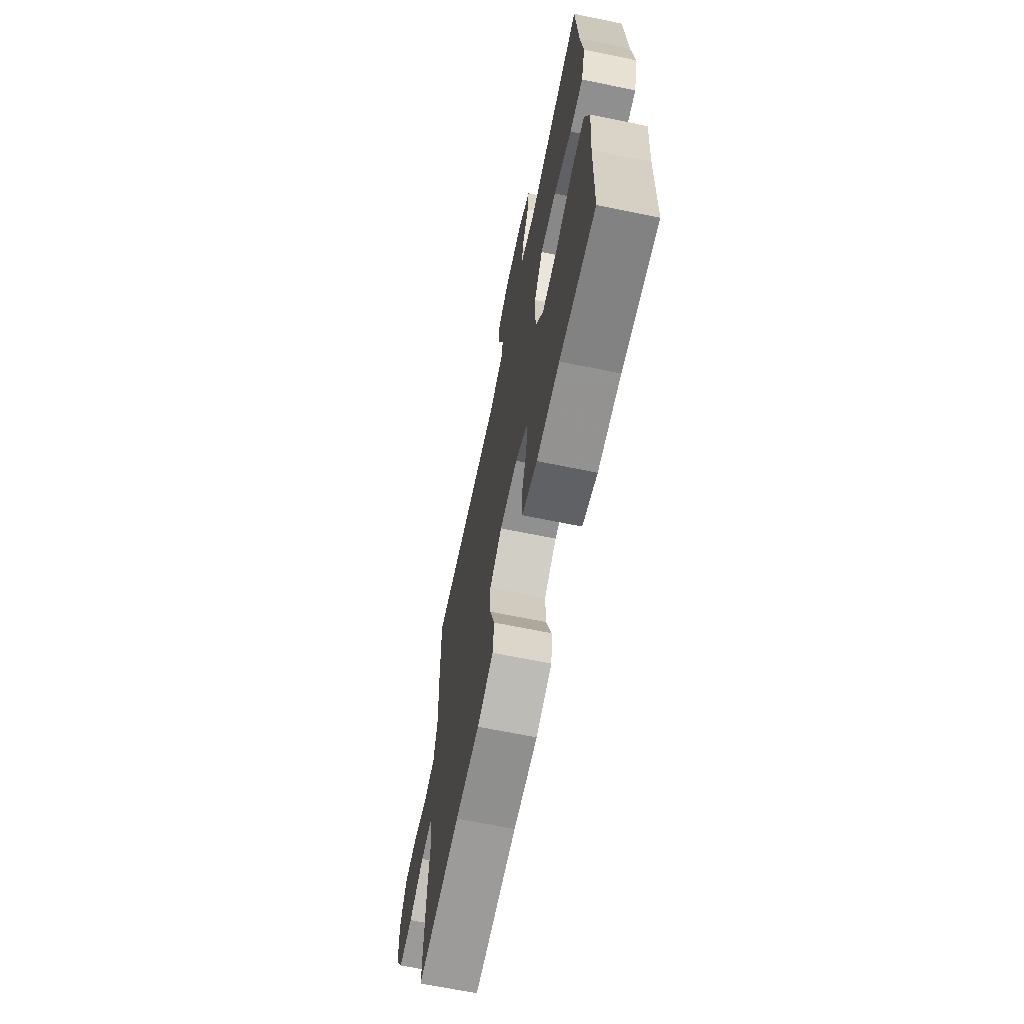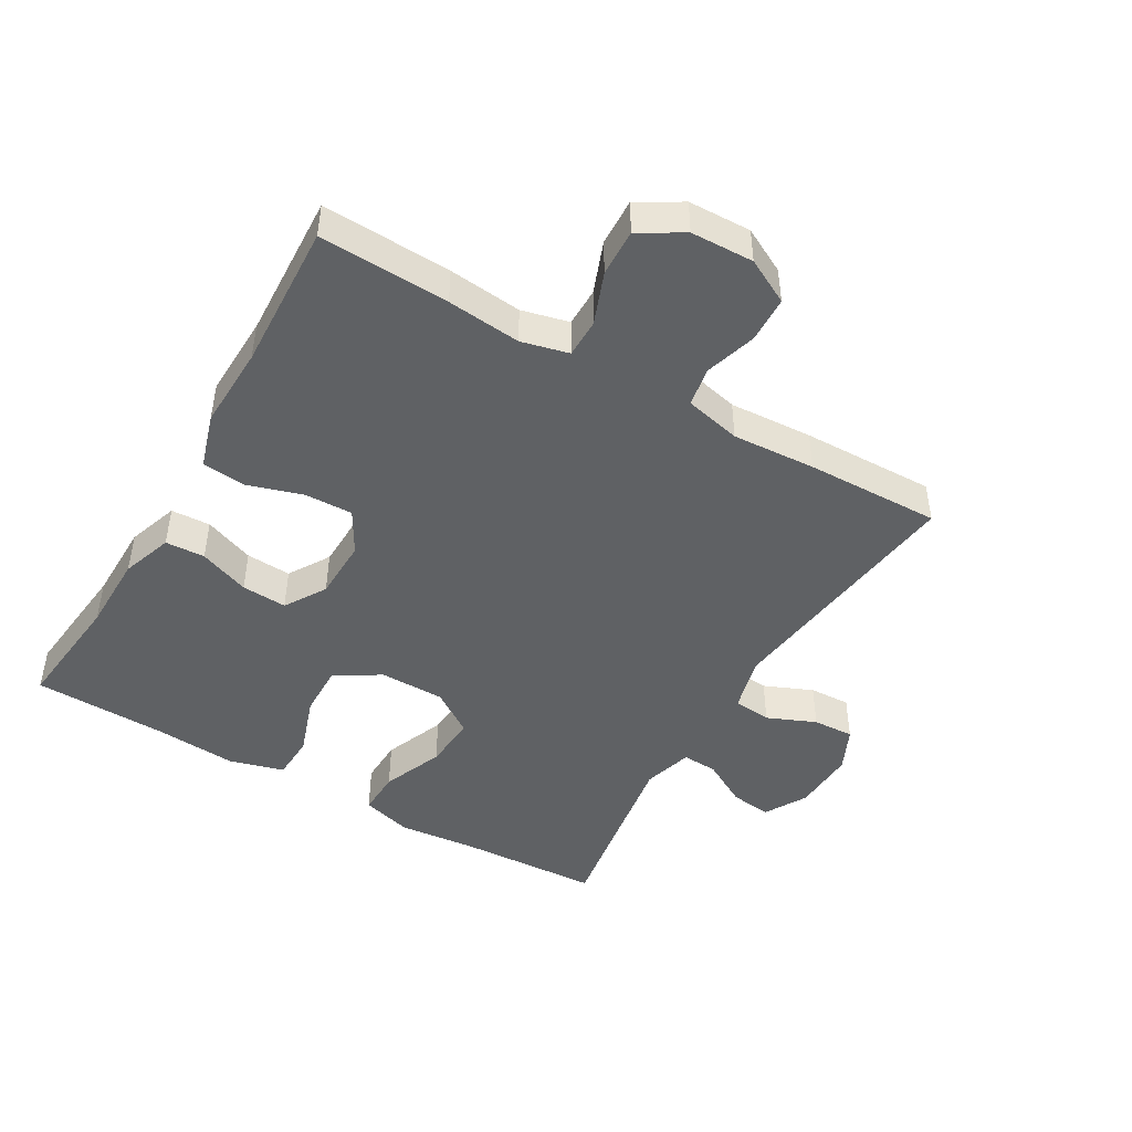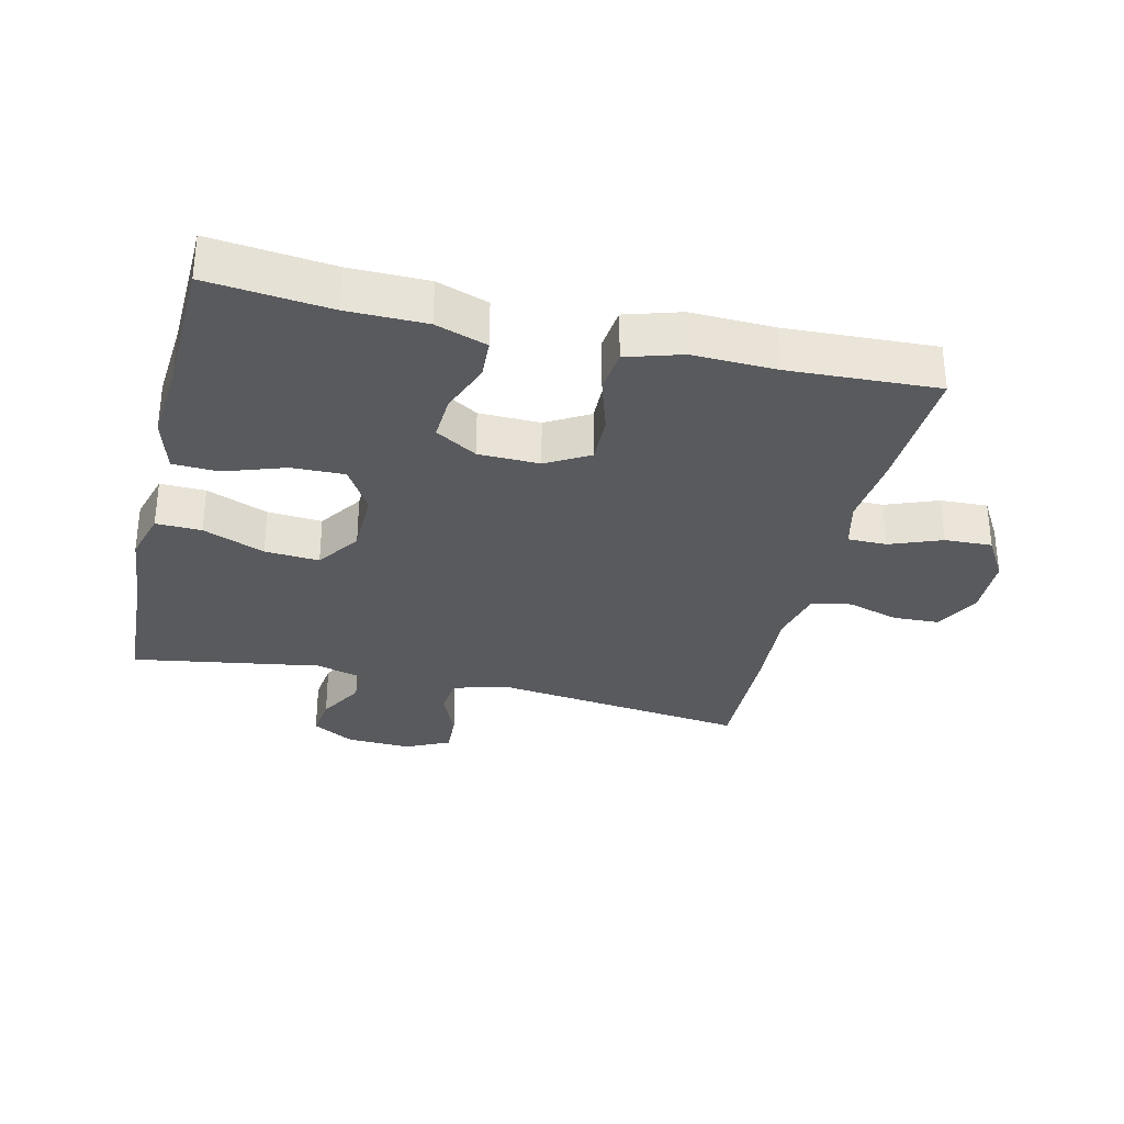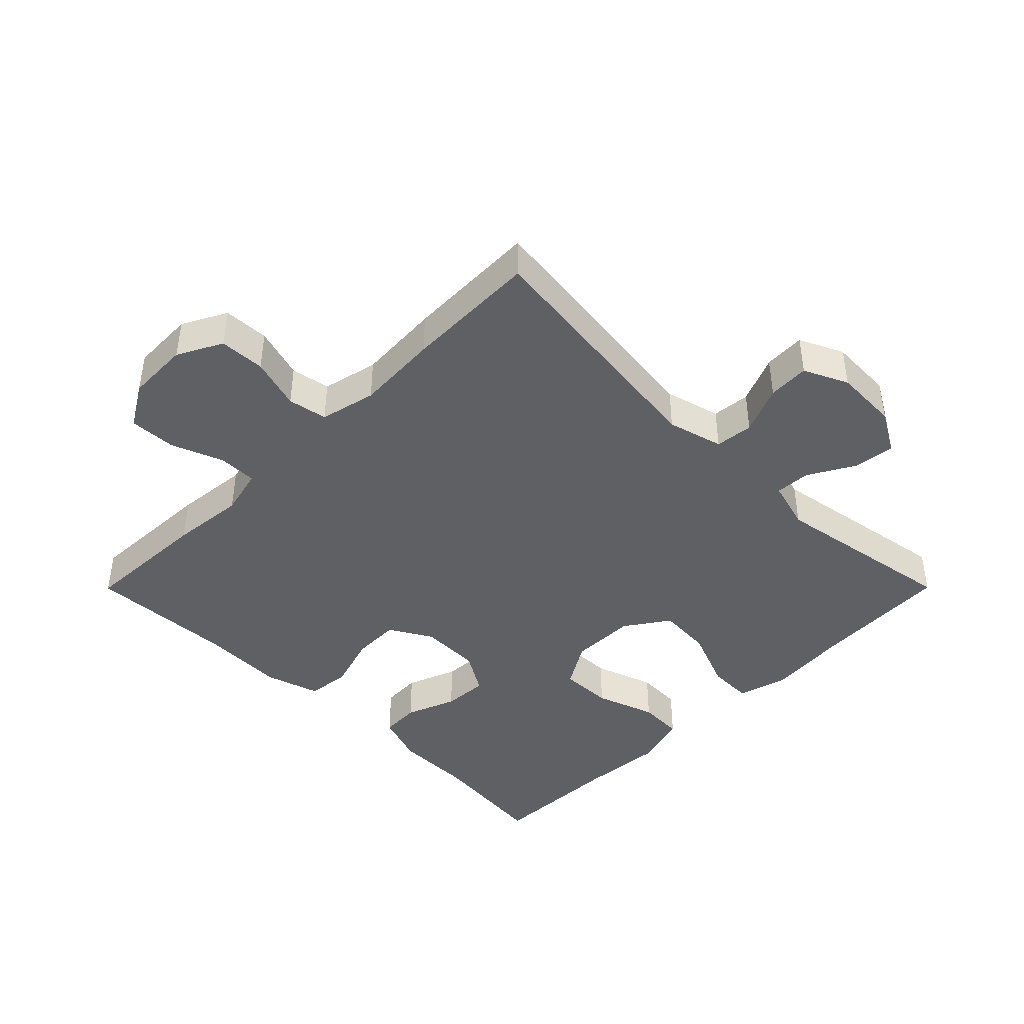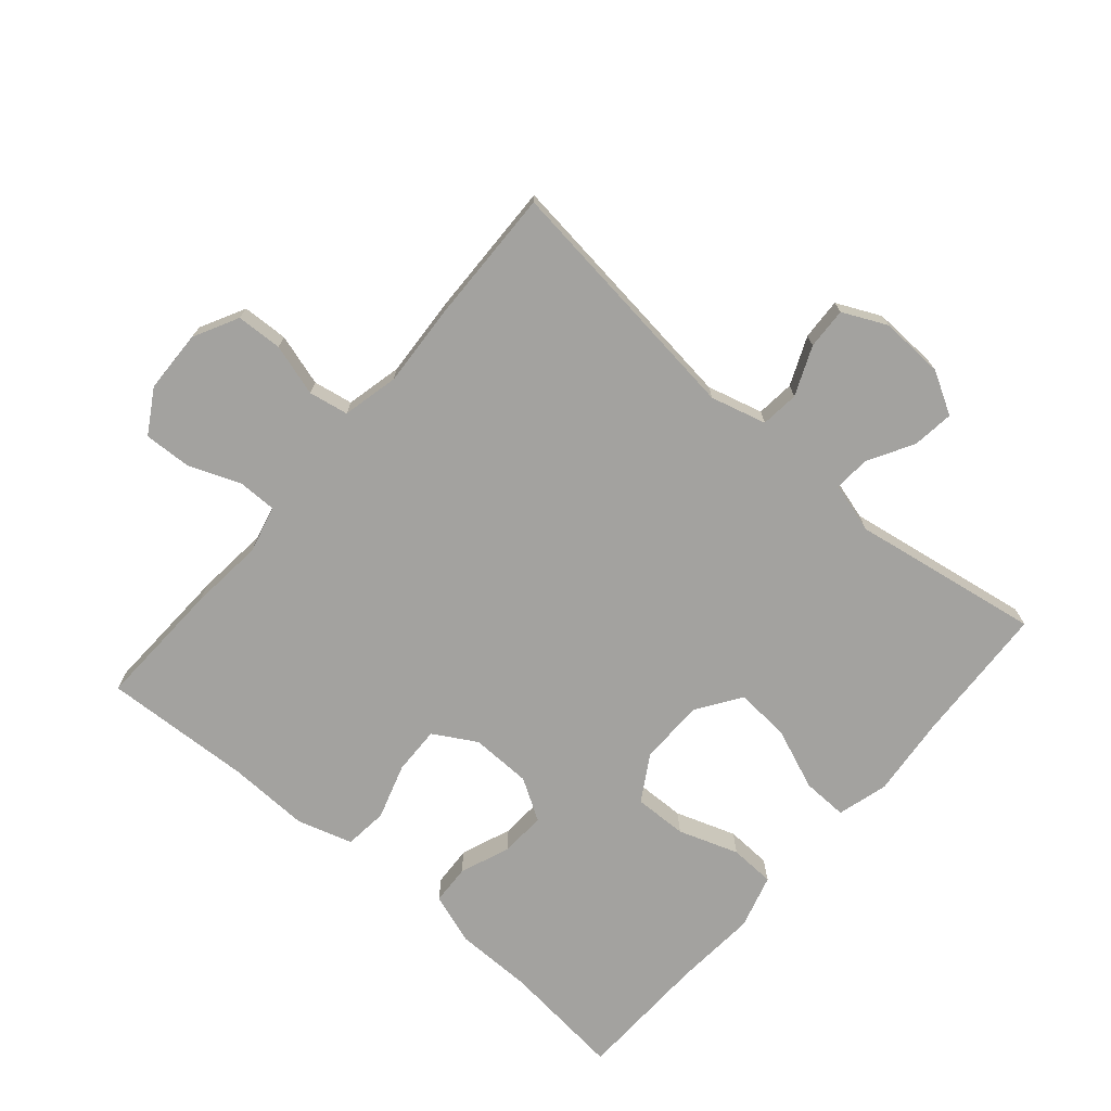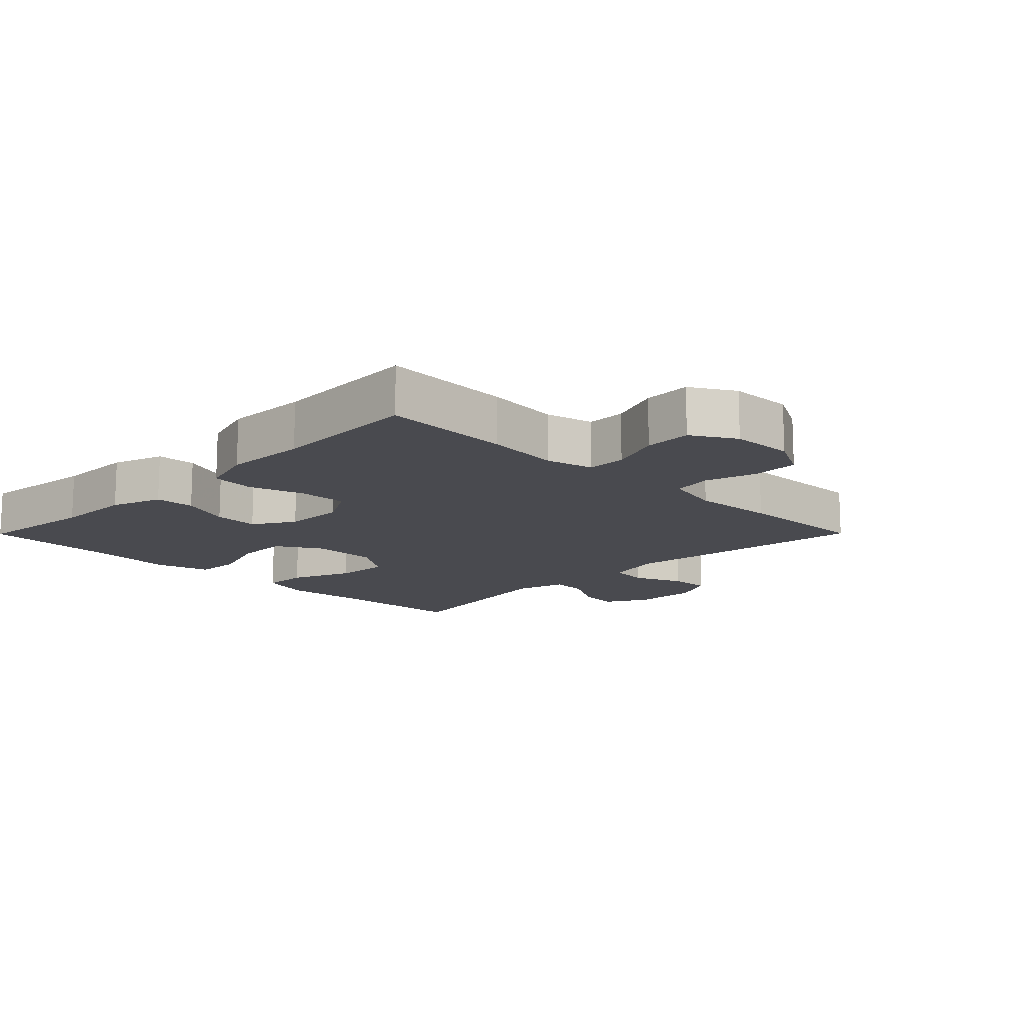
<metadata>
{"format":"obj","ext":"obj","renderer":"f3d","projection":"perspective","resolution":1024,"background":"white","views":[{"elev":-67.0,"azim":78.4,"up":"+Z"},{"elev":-46.0,"azim":-120.3,"up":"+Y"},{"elev":-31.6,"azim":166.6,"up":"+Y"},{"elev":-42.9,"azim":-44.9,"up":"+Y"},{"elev":-72.4,"azim":-40.7,"up":"+Y"},{"elev":-13.6,"azim":-134.8,"up":"+Y"}]}
</metadata>
<code>
v 0.5 0.07 -0.5
v 0.313 0.07 -0.48
v 0.192 0.07 -0.479
v 0.113 0.07 -0.452
v 0.11 0.07 -0.391
v 0.14 0.07 -0.313
v 0.144 0.07 -0.243
v 0.08 0.07 -0.204
v -0.014 0.07 -0.202
v -0.08 0.07 -0.24
v -0.078 0.07 -0.314
v -0.051 0.07 -0.4
v -0.058 0.07 -0.467
v -0.143 0.07 -0.493
v -0.271 0.07 -0.489
v -0.5 0.07 -0.5
v -0.492 0.07 -0.3
v -0.481 0.07 -0.186
v -0.499 0.07 -0.113
v -0.559 0.07 -0.113
v -0.639 0.07 -0.144
v -0.712 0.07 -0.147
v -0.752 0.07 -0.08
v -0.755 0.07 0.017
v -0.719 0.07 0.086
v -0.648 0.07 0.089
v -0.568 0.07 0.065
v -0.507 0.07 0.076
v -0.487 0.07 0.163
v -0.495 0.07 0.292
v -0.5 0.07 0.5
v -0.107 0.07 0.452
v -0.021 0.07 0.475
v -0.015 0.07 0.534
v -0.047 0.07 0.609
v -0.05 0.07 0.673
v 0.018 0.07 0.705
v 0.117 0.07 0.701
v 0.182 0.07 0.664
v 0.174 0.07 0.6
v 0.134 0.07 0.529
v 0.131 0.07 0.474
v 0.208 0.07 0.452
v 0.5 0.07 0.5
v 0.511 0.07 0.283
v 0.523 0.07 0.159
v 0.501 0.07 0.081
v 0.431 0.07 0.083
v 0.336 0.07 0.121
v 0.252 0.07 0.127
v 0.206 0.07 0.059
v 0.205 0.07 -0.042
v 0.247 0.07 -0.112
v 0.329 0.07 -0.11
v 0.422 0.07 -0.078
v 0.492 0.07 -0.081
v 0.516 0.07 -0.165
v 0.506 0.07 -0.293
v 0.5 0 -0.5
v 0.313 0 -0.48
v 0.192 0 -0.479
v 0.113 0 -0.452
v 0.11 0 -0.391
v 0.14 0 -0.313
v 0.144 0 -0.243
v 0.08 0 -0.204
v -0.014 0 -0.202
v -0.08 0 -0.24
v -0.078 0 -0.314
v -0.051 0 -0.4
v -0.058 0 -0.467
v -0.143 0 -0.493
v -0.271 0 -0.489
v -0.5 0 -0.5
v -0.492 0 -0.3
v -0.481 0 -0.186
v -0.499 0 -0.113
v -0.559 0 -0.113
v -0.639 0 -0.144
v -0.712 0 -0.147
v -0.752 0 -0.08
v -0.755 0 0.017
v -0.719 0 0.086
v -0.648 0 0.089
v -0.568 0 0.065
v -0.507 0 0.076
v -0.487 0 0.163
v -0.495 0 0.292
v -0.5 0 0.5
v -0.107 0 0.452
v -0.021 0 0.475
v -0.015 0 0.534
v -0.047 0 0.609
v -0.05 0 0.673
v 0.018 0 0.705
v 0.117 0 0.701
v 0.182 0 0.664
v 0.174 0 0.6
v 0.134 0 0.529
v 0.131 0 0.474
v 0.208 0 0.452
v 0.5 0 0.5
v 0.511 0 0.283
v 0.523 0 0.159
v 0.501 0 0.081
v 0.431 0 0.083
v 0.336 0 0.121
v 0.252 0 0.127
v 0.206 0 0.059
v 0.205 0 -0.042
v 0.247 0 -0.112
v 0.329 0 -0.11
v 0.422 0 -0.078
v 0.492 0 -0.081
v 0.516 0 -0.165
v 0.506 0 -0.293
f 56 57 58
f 55 56 58
f 54 55 58
f 58 1 2
f 54 58 2
f 53 54 2
f 2 3 4
f 53 2 4
f 52 53 4
f 47 48 49
f 46 47 49
f 45 46 49
f 45 49 50
f 44 45 50
f 43 44 50
f 42 43 50 51
f 39 40 41
f 38 39 41
f 37 38 41
f 36 37 41
f 35 36 41
f 34 35 41
f 33 34 41 42
f 42 51 52
f 33 42 52
f 32 33 52
f 31 32 52
f 30 31 52
f 29 30 52
f 25 26 27
f 24 25 27
f 23 24 27
f 22 23 27
f 21 22 27
f 20 21 27
f 19 20 27 28
f 28 29 52
f 19 28 52
f 18 19 52
f 15 16 17 18
f 14 15 18
f 13 14 18
f 12 13 18
f 11 12 18
f 4 5 6
f 52 4 6
f 52 6 7
f 10 11 18
f 9 10 18 52
f 8 9 52
f 7 8 52
f 116 115 114
f 116 114 113
f 116 113 112
f 60 59 116
f 60 116 112
f 60 112 111
f 62 61 60
f 62 60 111
f 62 111 110
f 107 106 105
f 107 105 104
f 107 104 103
f 108 107 103
f 108 103 102
f 108 102 101
f 109 108 101 100
f 99 98 97
f 99 97 96
f 99 96 95
f 99 95 94
f 99 94 93
f 99 93 92
f 100 99 92 91
f 110 109 100
f 110 100 91
f 110 91 90
f 110 90 89
f 110 89 88
f 110 88 87
f 85 84 83
f 85 83 82
f 85 82 81
f 85 81 80
f 85 80 79
f 85 79 78
f 86 85 78 77
f 110 87 86
f 110 86 77
f 110 77 76
f 76 75 74 73
f 76 73 72
f 76 72 71
f 76 71 70
f 76 70 69
f 64 63 62
f 64 62 110
f 65 64 110
f 76 69 68
f 110 76 68 67
f 110 67 66
f 110 66 65
f 1 59 60 2
f 2 60 61 3
f 3 61 62 4
f 4 62 63 5
f 5 63 64 6
f 6 64 65 7
f 7 65 66 8
f 8 66 67 9
f 9 67 68 10
f 10 68 69 11
f 11 69 70 12
f 12 70 71 13
f 13 71 72 14
f 14 72 73 15
f 15 73 74 16
f 16 74 75 17
f 17 75 76 18
f 18 76 77 19
f 19 77 78 20
f 20 78 79 21
f 21 79 80 22
f 22 80 81 23
f 23 81 82 24
f 24 82 83 25
f 25 83 84 26
f 26 84 85 27
f 27 85 86 28
f 28 86 87 29
f 29 87 88 30
f 30 88 89 31
f 31 89 90 32
f 32 90 91 33
f 33 91 92 34
f 34 92 93 35
f 35 93 94 36
f 36 94 95 37
f 37 95 96 38
f 38 96 97 39
f 39 97 98 40
f 40 98 99 41
f 41 99 100 42
f 42 100 101 43
f 43 101 102 44
f 44 102 103 45
f 45 103 104 46
f 46 104 105 47
f 47 105 106 48
f 48 106 107 49
f 49 107 108 50
f 50 108 109 51
f 51 109 110 52
f 52 110 111 53
f 53 111 112 54
f 54 112 113 55
f 55 113 114 56
f 56 114 115 57
f 57 115 116 58
f 58 116 59 1

</code>
